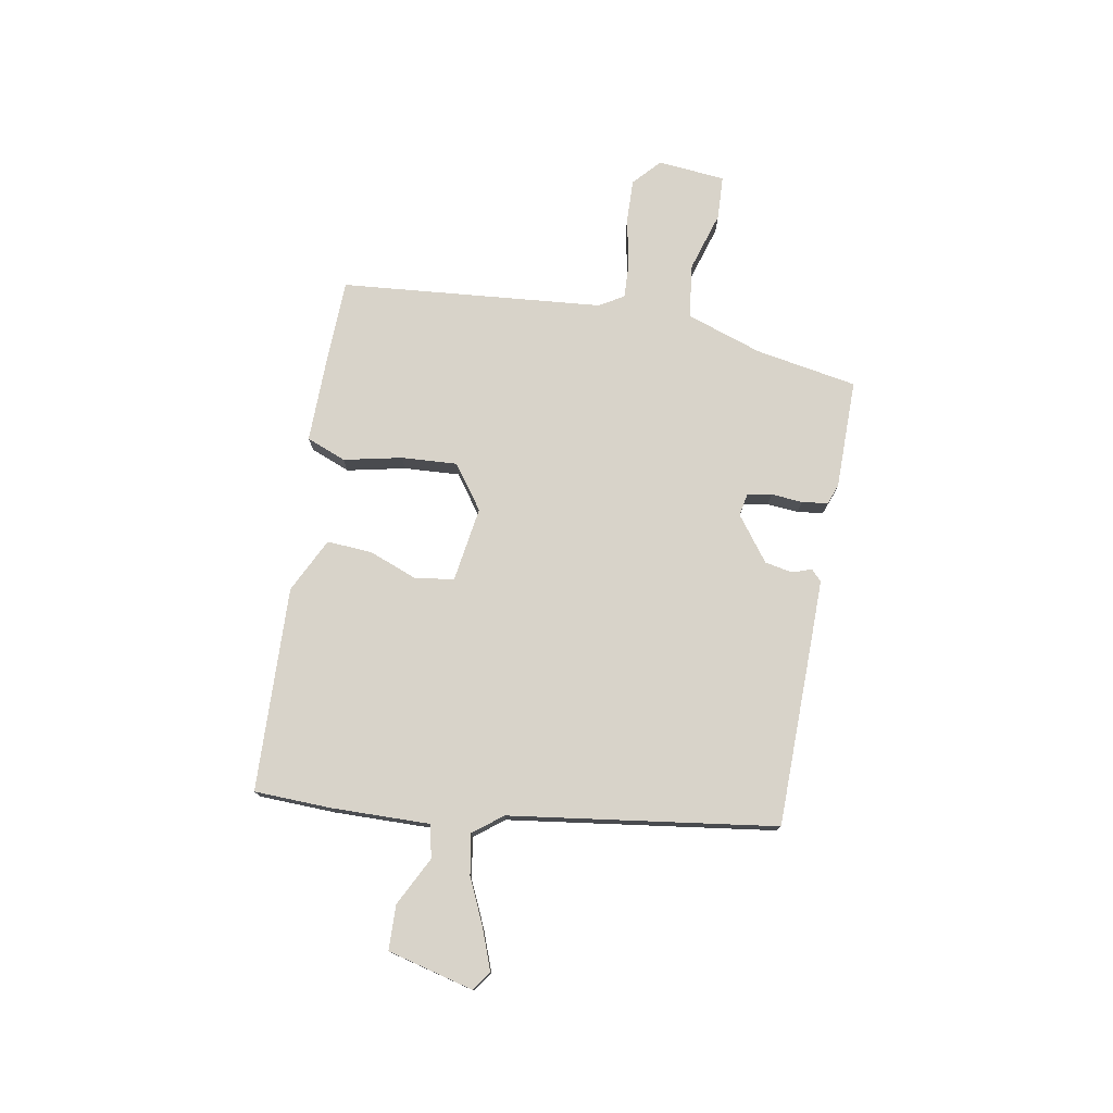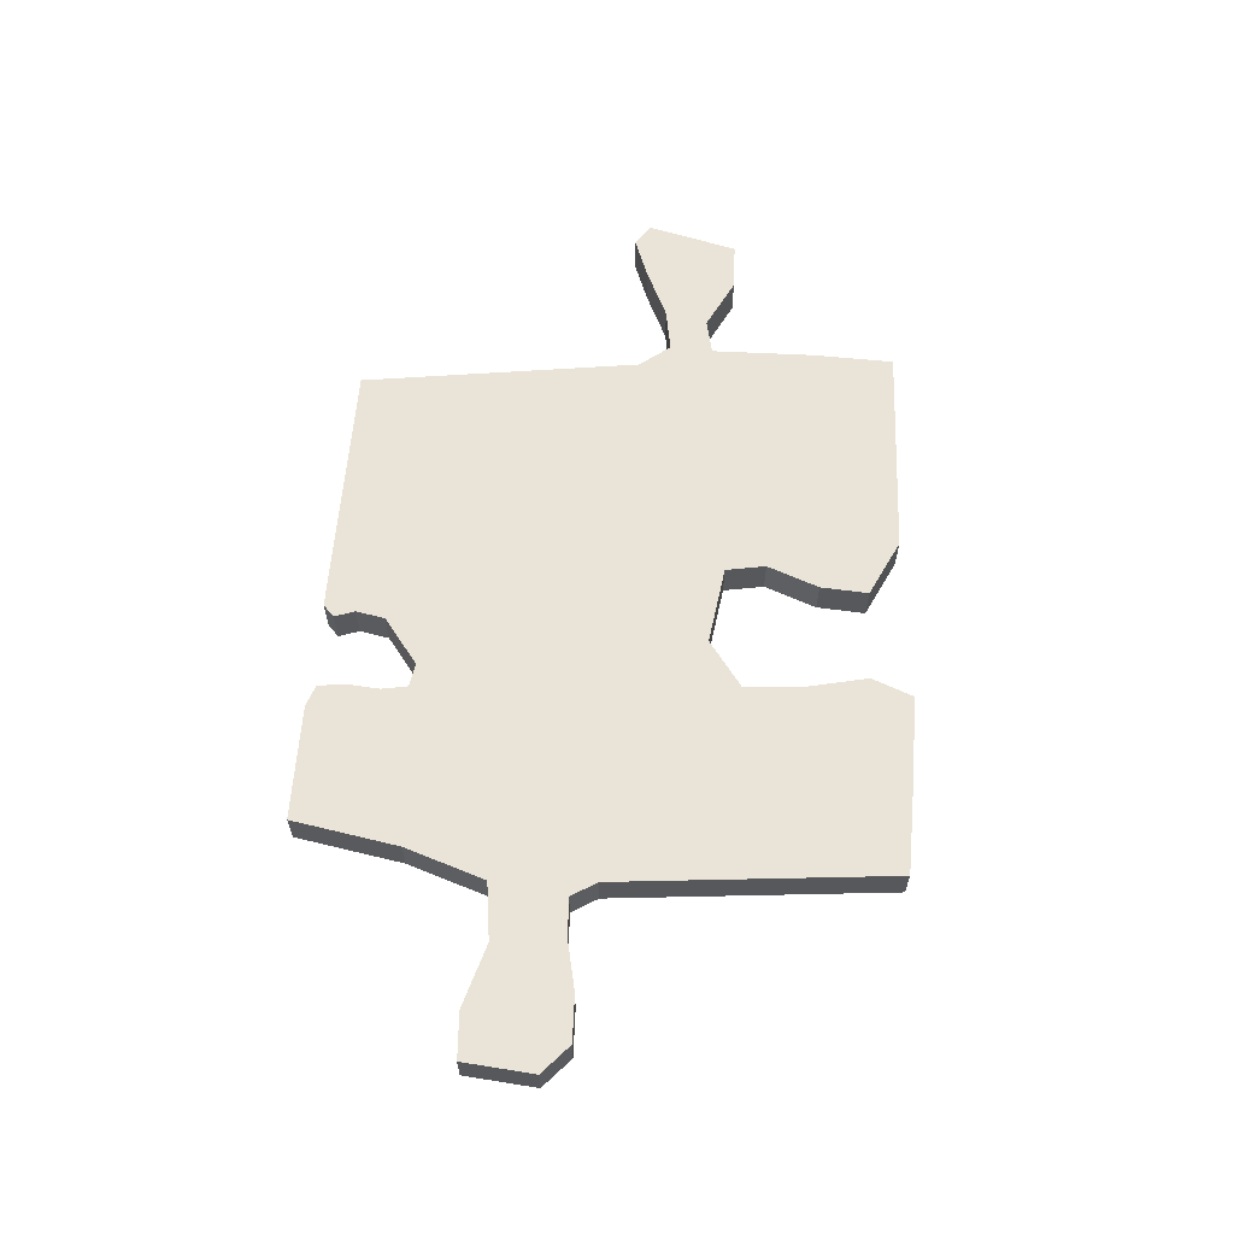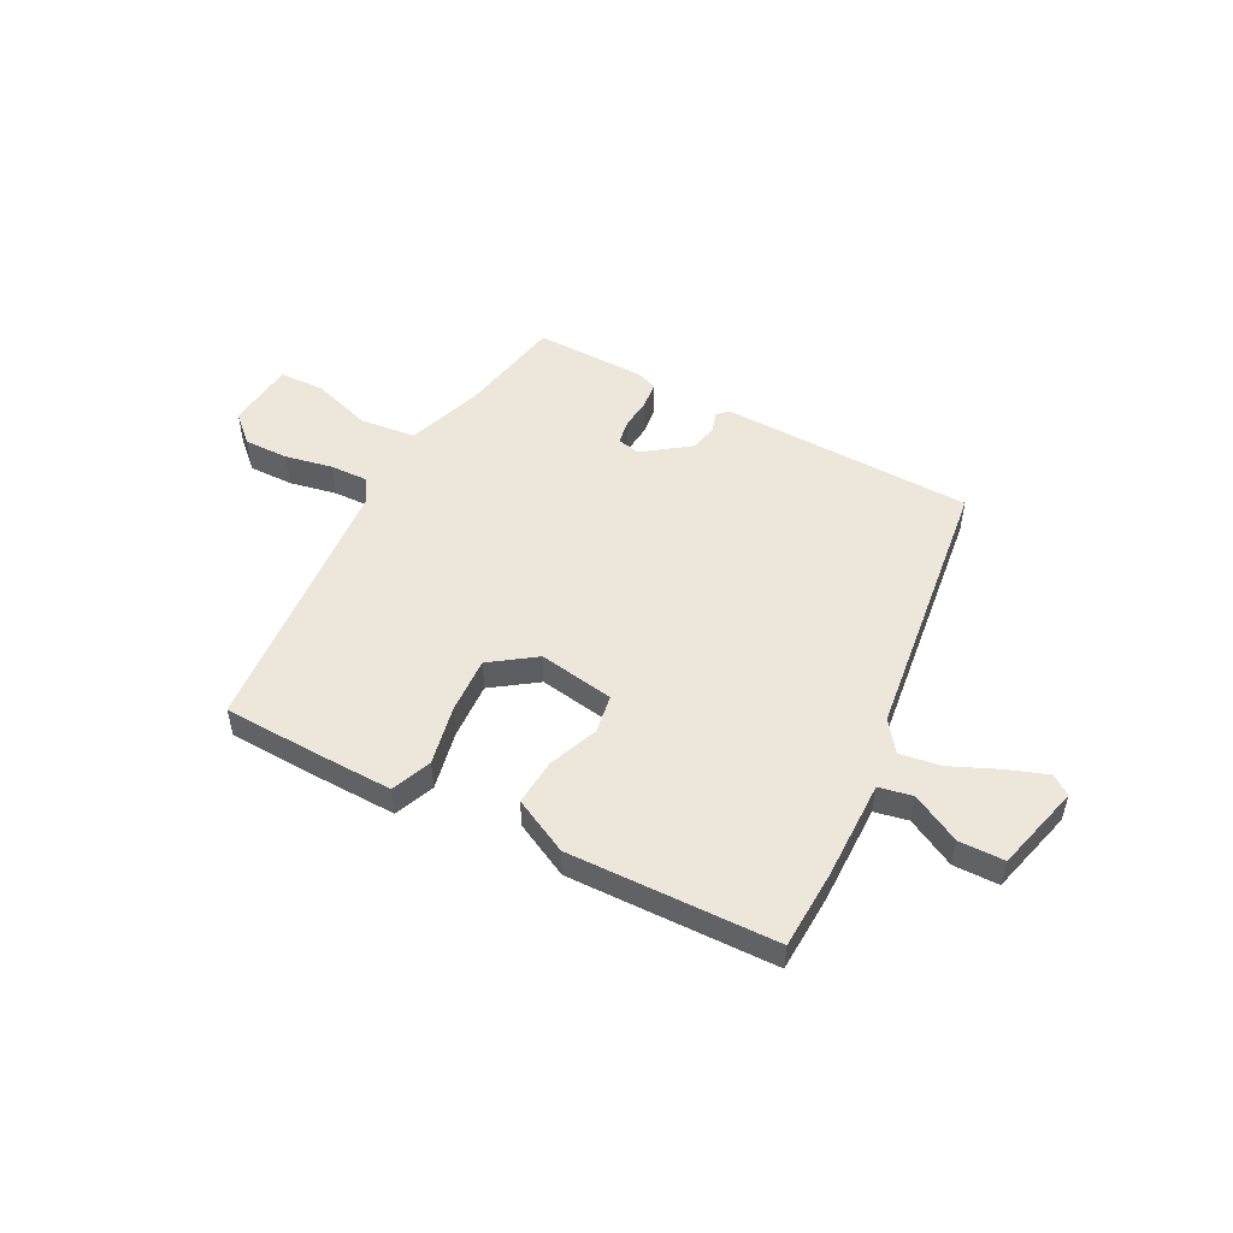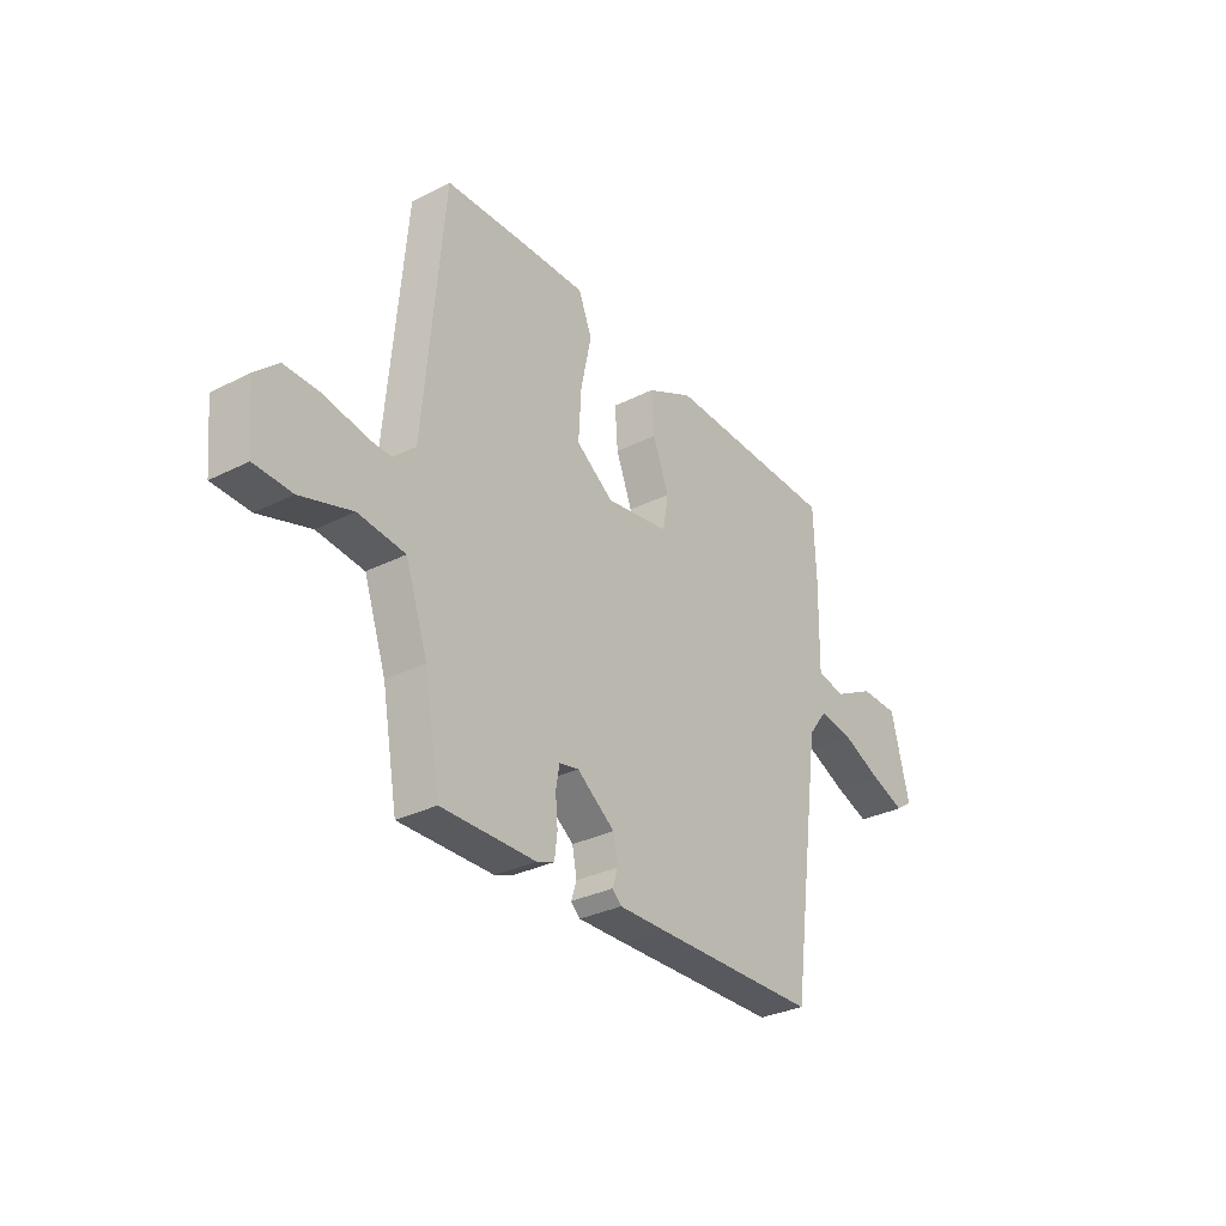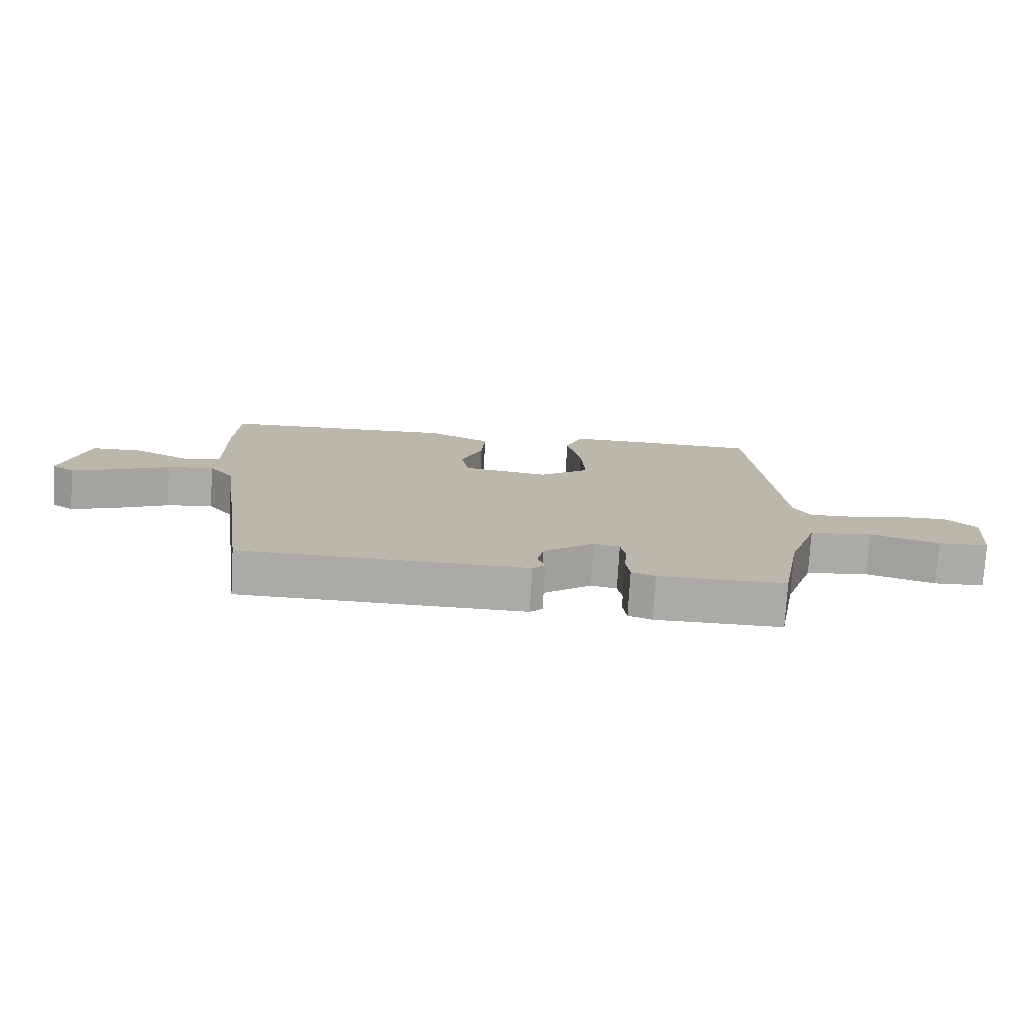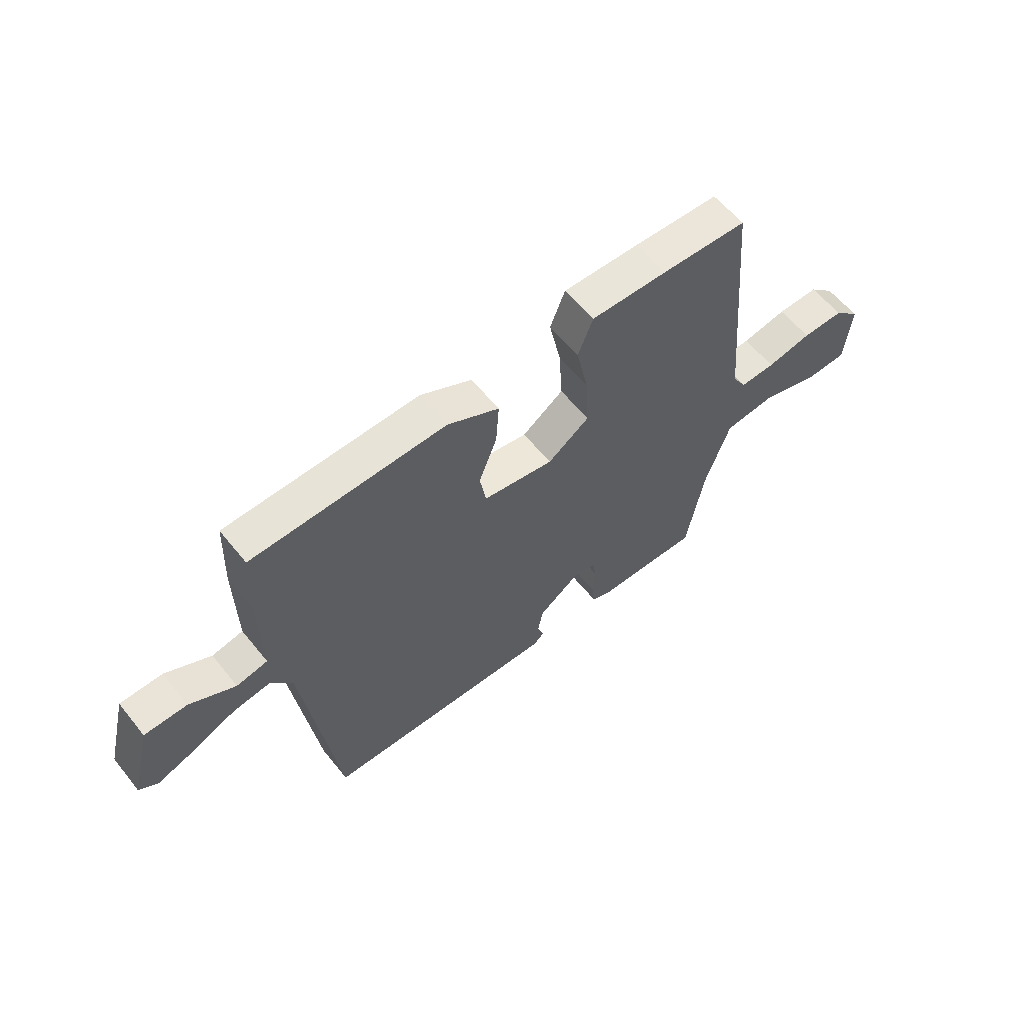
<metadata>
{"format":"obj","ext":"obj","renderer":"f3d","projection":"perspective","resolution":1024,"background":"white","views":[{"elev":76.0,"azim":100.0,"up":"+Y"},{"elev":61.2,"azim":-86.2,"up":"+Y"},{"elev":51.3,"azim":28.1,"up":"+Y"},{"elev":-31.1,"azim":-54.2,"up":"+Z"},{"elev":-76.1,"azim":176.7,"up":"+Z"},{"elev":59.3,"azim":141.4,"up":"+Z"}]}
</metadata>
<code>
v 0.516 0.07 0.467
v 0.521 0.07 0.325
v 0.518 0.07 0.143
v 0.579 0.07 0.13
v 0.668 0.07 0.176
v 0.751 0.07 0.174
v 0.791 0.07 0.015
v 0.755 0.07 -0.01
v 0.682 0.07 0.017
v 0.596 0.07 0.056
v 0.521 0.07 0.068
v 0.48 0.07 0.014
v 0.413 0.07 -0.478
v 0.055 0.07 -0.483
v -0.047 0.07 -0.484
v -0.067 0.07 -0.465
v -0.055 0.07 -0.429
v -0.065 0.07 -0.378
v -0.147 0.07 -0.317
v -0.189 0.07 -0.325
v -0.197 0.07 -0.37
v -0.192 0.07 -0.428
v -0.198 0.07 -0.476
v -0.236 0.07 -0.49
v -0.439 0.07 -0.491
v -0.473 0.07 -0.303
v -0.521 0.07 -0.163
v -0.622 0.07 -0.151
v -0.733 0.07 -0.185
v -0.814 0.07 -0.181
v -0.826 0.07 -0.056
v -0.776 0.07 -0.01
v -0.695 0.07 -0.012
v -0.608 0.07 -0.03
v -0.539 0.07 -0.033
v -0.512 0.07 0.012
v -0.469 0.07 0.499
v -0.302 0.07 0.504
v -0.153 0.07 0.506
v -0.124 0.07 0.433
v -0.147 0.07 0.325
v -0.153 0.07 0.222
v -0.072 0.07 0.164
v 0.066 0.07 0.185
v 0.078 0.07 0.255
v 0.043 0.07 0.346
v 0.037 0.07 0.43
v 0.138 0.07 0.48
v 0.516 0 0.467
v 0.521 0 0.325
v 0.518 0 0.143
v 0.579 0 0.13
v 0.668 0 0.176
v 0.751 0 0.174
v 0.791 0 0.015
v 0.755 0 -0.01
v 0.682 0 0.017
v 0.596 0 0.056
v 0.521 0 0.068
v 0.48 0 0.014
v 0.413 0 -0.478
v 0.055 0 -0.483
v -0.047 0 -0.484
v -0.067 0 -0.465
v -0.055 0 -0.429
v -0.065 0 -0.378
v -0.147 0 -0.317
v -0.189 0 -0.325
v -0.197 0 -0.37
v -0.192 0 -0.428
v -0.198 0 -0.476
v -0.236 0 -0.49
v -0.439 0 -0.491
v -0.473 0 -0.303
v -0.521 0 -0.163
v -0.622 0 -0.151
v -0.733 0 -0.185
v -0.814 0 -0.181
v -0.826 0 -0.056
v -0.776 0 -0.01
v -0.695 0 -0.012
v -0.608 0 -0.03
v -0.539 0 -0.033
v -0.512 0 0.012
v -0.469 0 0.499
v -0.302 0 0.504
v -0.153 0 0.506
v -0.124 0 0.433
v -0.147 0 0.325
v -0.153 0 0.222
v -0.072 0 0.164
v 0.066 0 0.185
v 0.078 0 0.255
v 0.043 0 0.346
v 0.037 0 0.43
v 0.138 0 0.48
f 1 2 3
f 48 1 3
f 47 48 3
f 46 47 3
f 45 46 3
f 44 45 3
f 43 44 3 4
f 39 40 41
f 38 39 41
f 37 38 41
f 36 37 41
f 35 36 41 42
f 32 33 34
f 31 32 34
f 30 31 34
f 29 30 34
f 28 29 34
f 27 28 34 35
f 35 42 43
f 27 35 43
f 26 27 43
f 24 25 26
f 23 24 26
f 22 23 26
f 21 22 26
f 15 16 17
f 14 15 17
f 13 14 17
f 12 13 17
f 11 12 17 18
f 8 9 10
f 7 8 10
f 6 7 10
f 5 6 10
f 4 5 10
f 4 10 11
f 11 18 19
f 4 11 19
f 43 4 19
f 20 21 26
f 19 20 26 43
f 51 50 49
f 51 49 96
f 51 96 95
f 51 95 94
f 51 94 93
f 51 93 92
f 52 51 92 91
f 89 88 87
f 89 87 86
f 89 86 85
f 89 85 84
f 90 89 84 83
f 82 81 80
f 82 80 79
f 82 79 78
f 82 78 77
f 82 77 76
f 83 82 76 75
f 91 90 83
f 91 83 75
f 91 75 74
f 74 73 72
f 74 72 71
f 74 71 70
f 74 70 69
f 65 64 63
f 65 63 62
f 65 62 61
f 65 61 60
f 66 65 60 59
f 58 57 56
f 58 56 55
f 58 55 54
f 58 54 53
f 58 53 52
f 59 58 52
f 67 66 59
f 67 59 52
f 67 52 91
f 74 69 68
f 91 74 68 67
f 1 49 50 2
f 2 50 51 3
f 3 51 52 4
f 4 52 53 5
f 5 53 54 6
f 6 54 55 7
f 7 55 56 8
f 8 56 57 9
f 9 57 58 10
f 10 58 59 11
f 11 59 60 12
f 12 60 61 13
f 13 61 62 14
f 14 62 63 15
f 15 63 64 16
f 16 64 65 17
f 17 65 66 18
f 18 66 67 19
f 19 67 68 20
f 20 68 69 21
f 21 69 70 22
f 22 70 71 23
f 23 71 72 24
f 24 72 73 25
f 25 73 74 26
f 26 74 75 27
f 27 75 76 28
f 28 76 77 29
f 29 77 78 30
f 30 78 79 31
f 31 79 80 32
f 32 80 81 33
f 33 81 82 34
f 34 82 83 35
f 35 83 84 36
f 36 84 85 37
f 37 85 86 38
f 38 86 87 39
f 39 87 88 40
f 40 88 89 41
f 41 89 90 42
f 42 90 91 43
f 43 91 92 44
f 44 92 93 45
f 45 93 94 46
f 46 94 95 47
f 47 95 96 48
f 48 96 49 1

</code>
